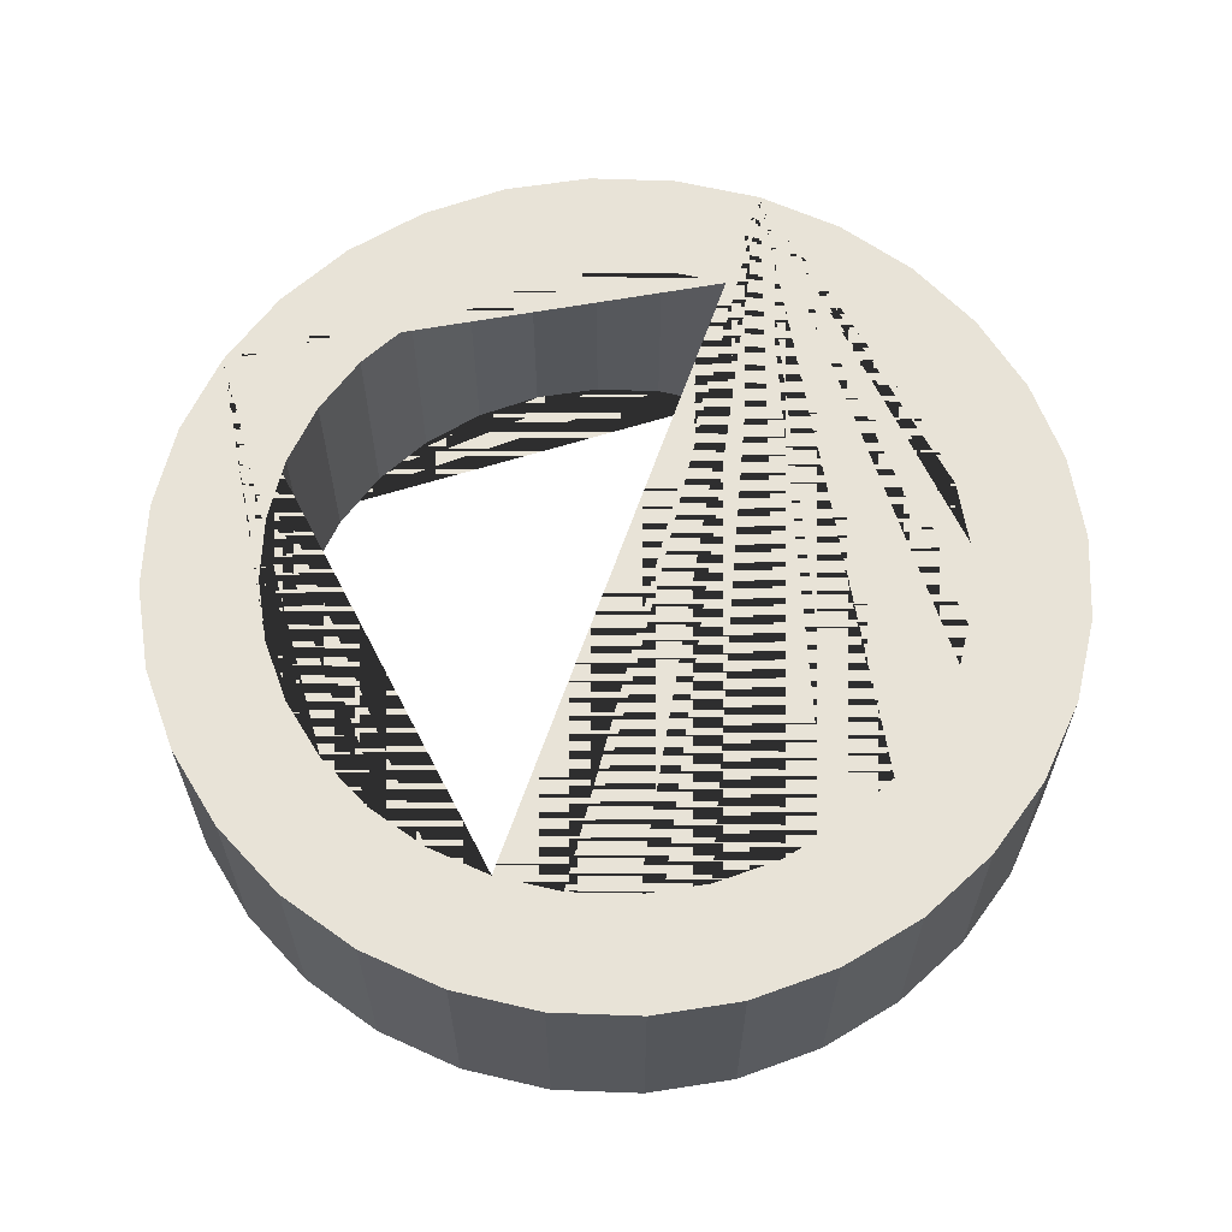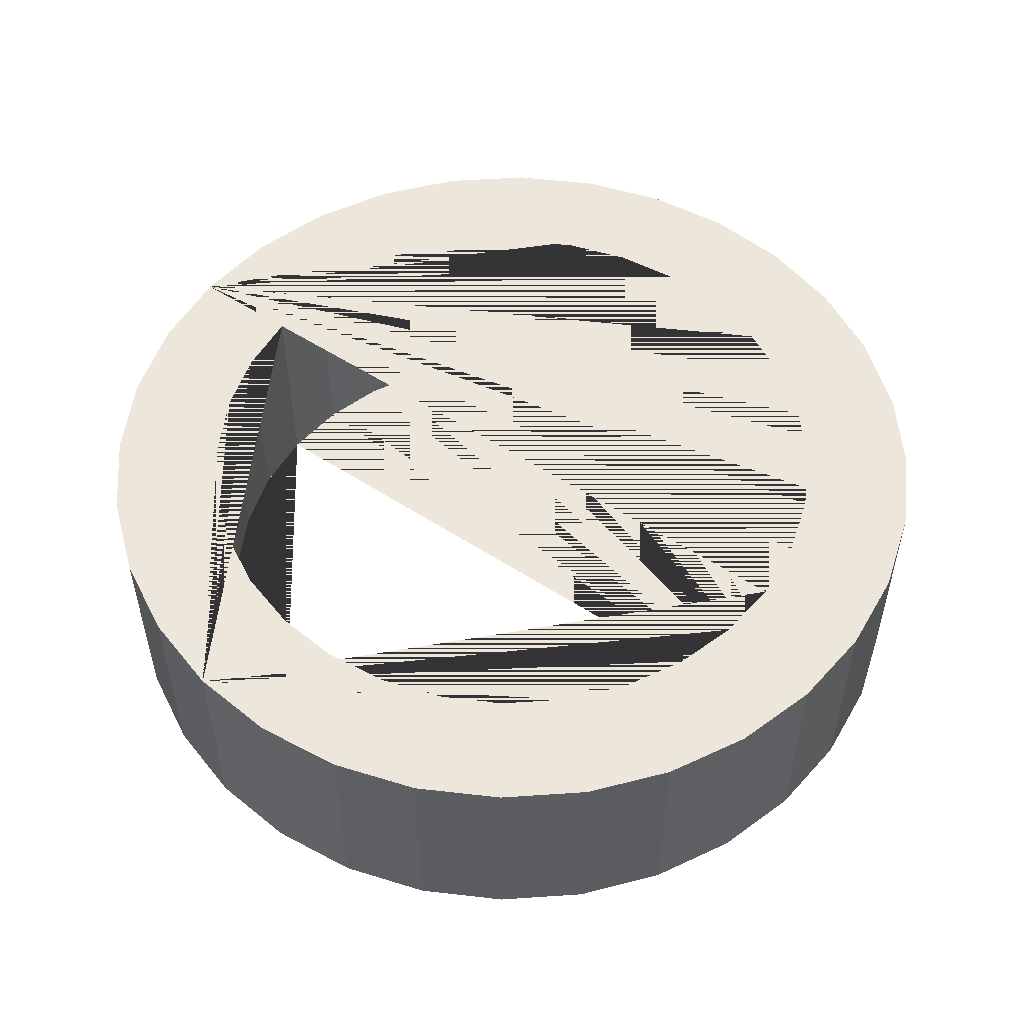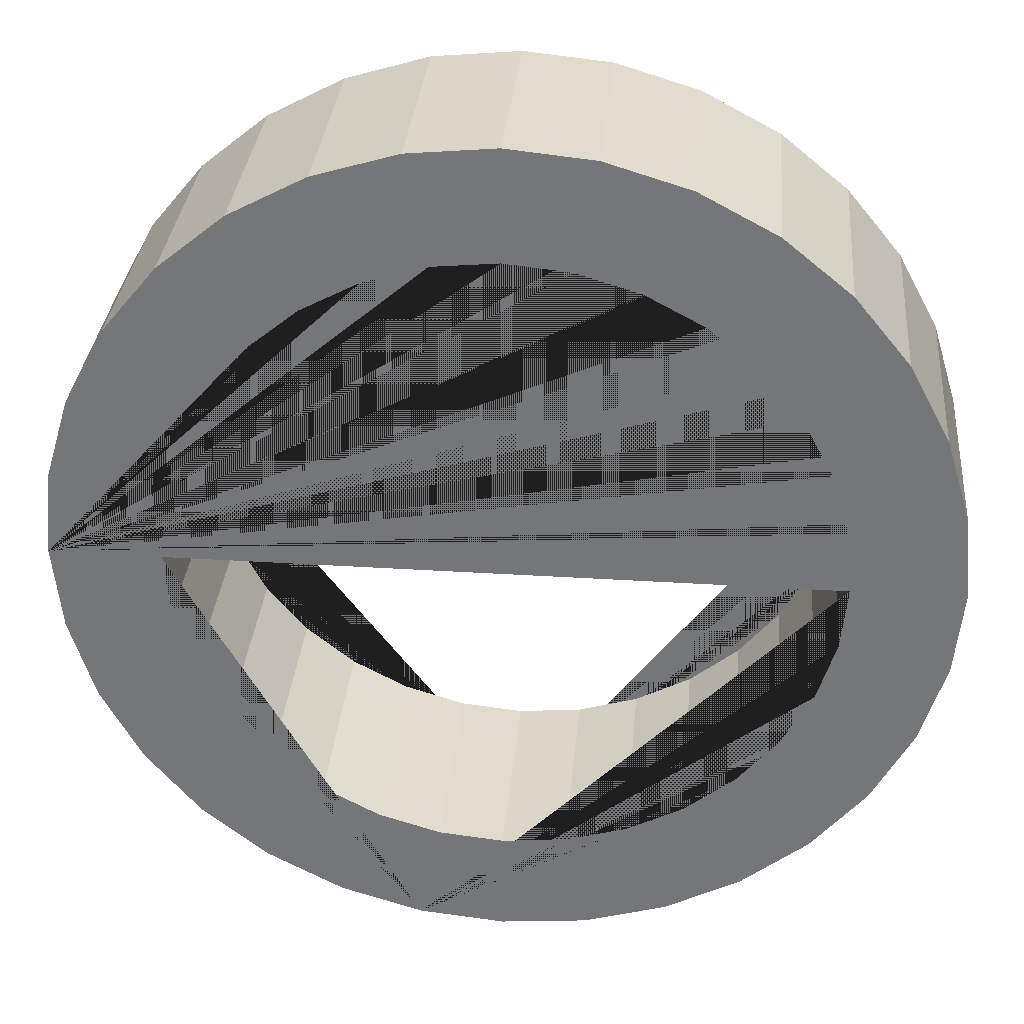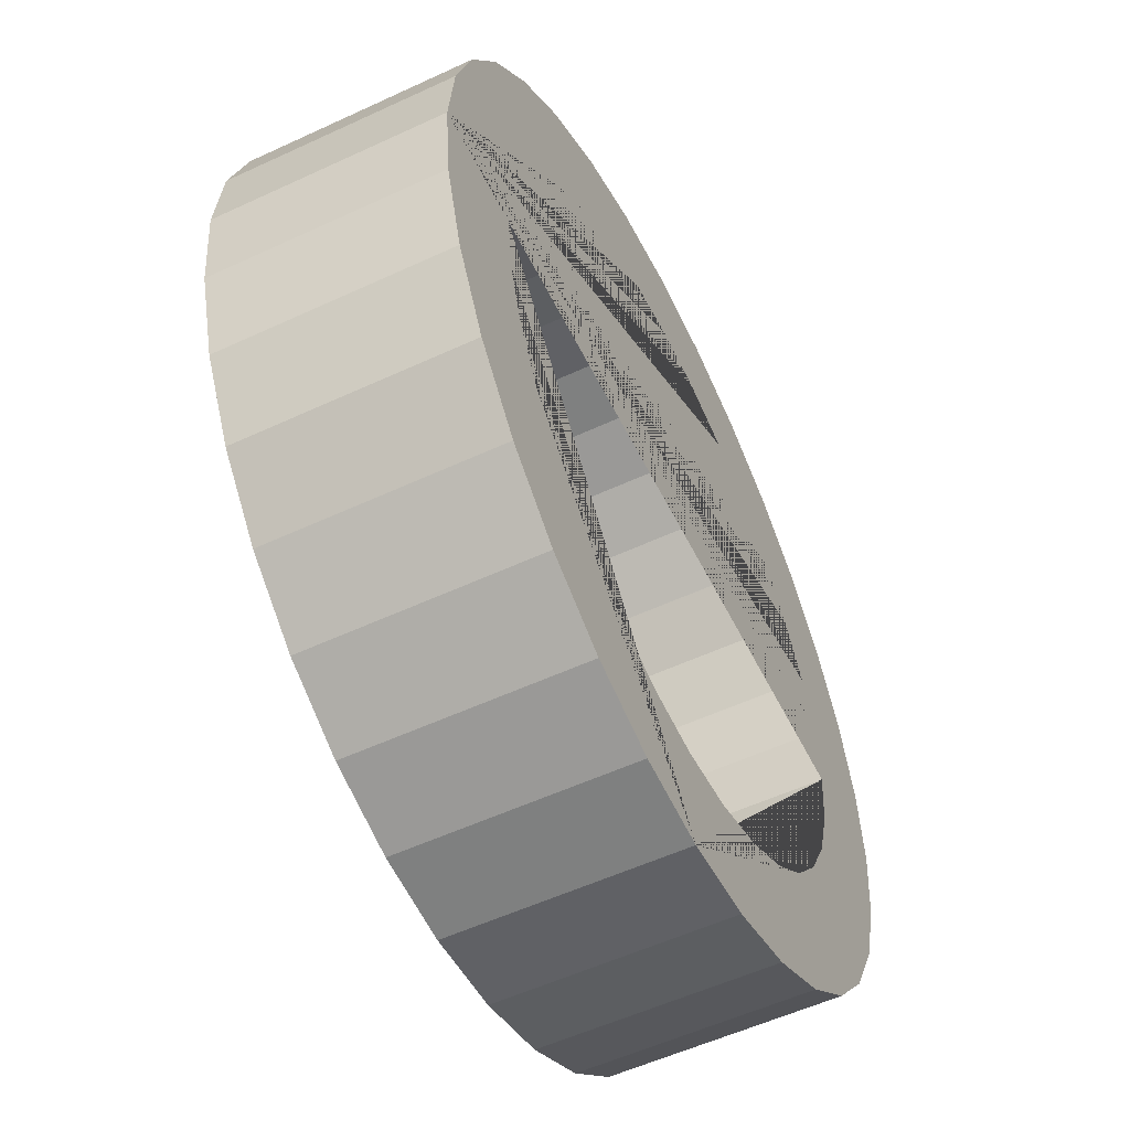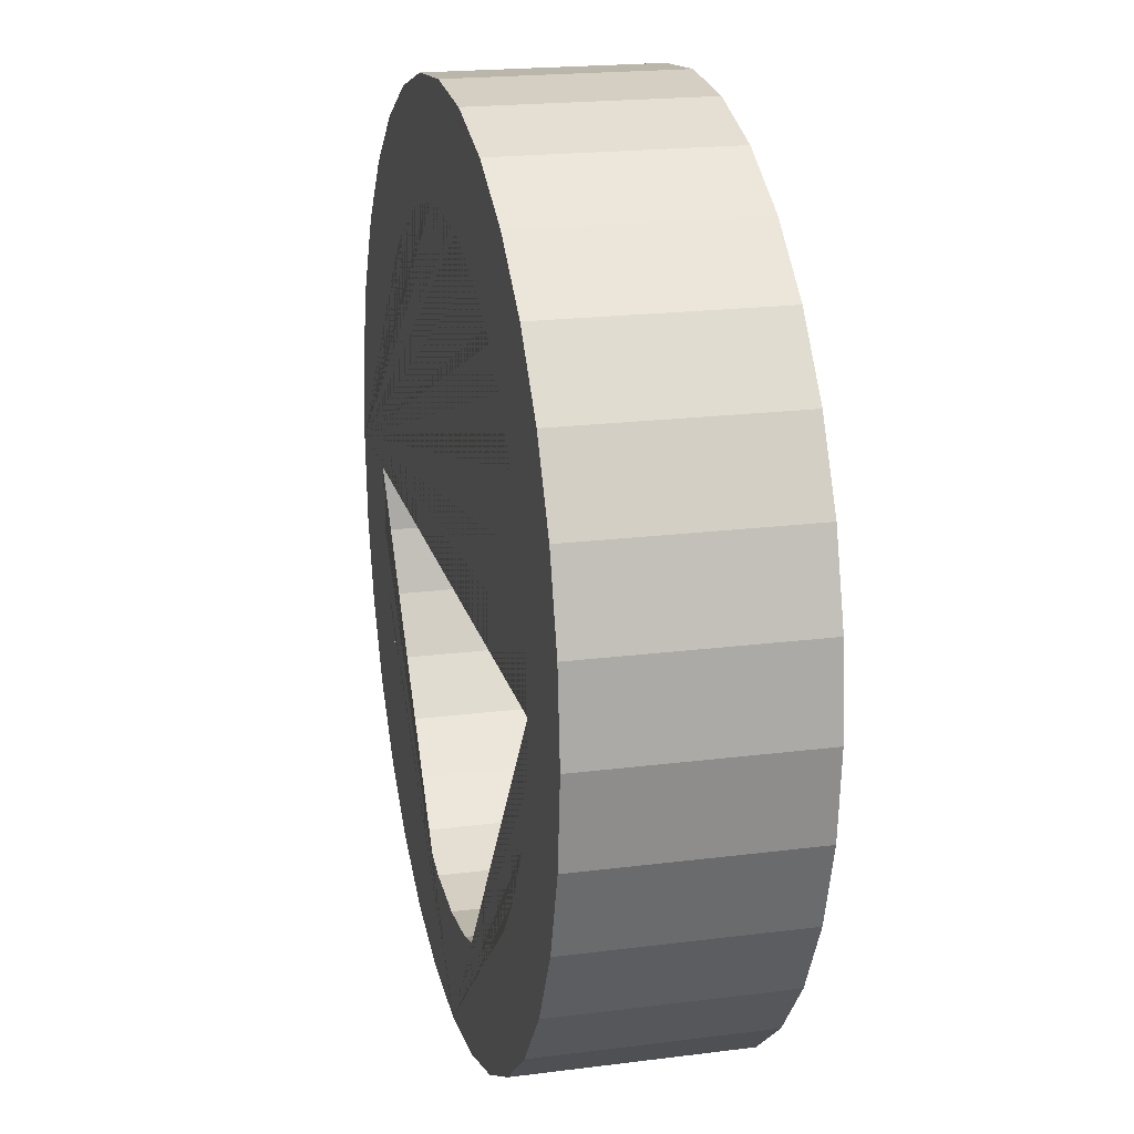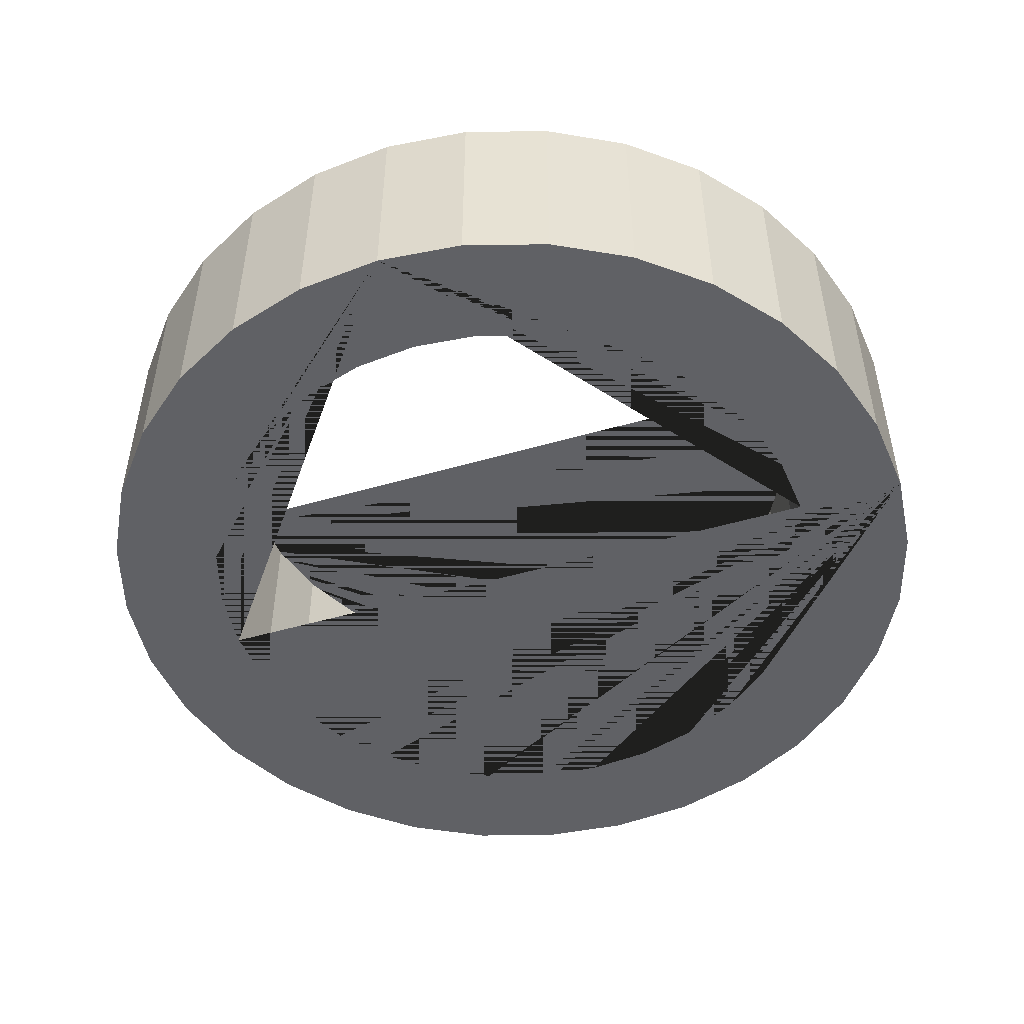
<metadata>
{"format":"obj","ext":"obj","renderer":"f3d","projection":"perspective","resolution":1024,"background":"white","views":[{"elev":62.4,"azim":-70.9,"up":"+Y"},{"elev":52.7,"azim":-144.8,"up":"+Y"},{"elev":32.6,"azim":-174.9,"up":"+Z"},{"elev":-55.2,"azim":-63.9,"up":"+Z"},{"elev":19.7,"azim":76.6,"up":"+Z"},{"elev":-49.8,"azim":-162.3,"up":"+Y"}]}
</metadata>
<code>
o Cylinder
v 0 0 -2
v 0 1 -2
v 0.3902 0 -1.962
v 0.3902 1 -1.962
v 0.7654 0 -1.848
v 0.7654 1 -1.848
v 1.111 0 -1.663
v 1.111 1 -1.663
v 1.414 0 -1.414
v 1.414 1 -1.414
v 1.663 0 -1.111
v 1.663 1 -1.111
v 1.848 0 -0.7654
v 1.848 1 -0.7654
v 1.962 0 -0.3902
v 1.962 1 -0.3902
v 2 0 -0
v 2 1 -0
v 1.962 0 0.3902
v 1.962 1 0.3902
v 1.848 0 0.7654
v 1.848 1 0.7654
v 1.663 0 1.111
v 1.663 1 1.111
v 1.414 0 1.414
v 1.414 1 1.414
v 1.111 0 1.663
v 1.111 1 1.663
v 0.7654 0 1.848
v 0.7654 1 1.848
v 0.3902 0 1.962
v 0.3902 1 1.962
v -1e-06 0 2
v -1e-06 1 2
v -0.3902 0 1.962
v -0.3902 1 1.962
v -0.7654 0 1.848
v -0.7654 1 1.848
v -1.111 0 1.663
v -1.111 1 1.663
v -1.414 0 1.414
v -1.414 1 1.414
v -1.663 0 1.111
v -1.663 1 1.111
v -1.848 0 0.7654
v -1.848 1 0.7654
v -1.962 0 0.3902
v -1.962 1 0.3902
v -2 0 -2e-06
v -2 1 -2e-06
v -1.962 0 -0.3902
v -1.962 1 -0.3902
v -1.848 0 -0.7654
v -1.848 1 -0.7654
v -1.663 0 -1.111
v -1.663 1 -1.111
v -1.414 0 -1.414
v -1.414 1 -1.414
v -1.111 0 -1.663
v -1.111 1 -1.663
v -0.7654 0 -1.848
v -0.7654 1 -1.848
v -0.3902 0 -1.962
v -0.3902 1 -1.962
v 1.247 1 0.8334
v 1.247 0 0.8334
v 0 1 -1.5
v 0 0 -1.5
v -0.2926 1 -1.471
v -0.2926 0 -1.471
v -0.574 1 -1.386
v -0.574 0 -1.386
v -1.386 1 0.574
v -1.386 0 0.574
v -1.247 1 0.8334
v -1.247 0 0.8334
v -1.471 1 0.2926
v -1.471 0 0.2926
v -1.061 1 1.061
v -1.061 -0 1.061
v -0.2926 1 1.471
v -0.2926 0 1.471
v -0 1 1.5
v -0 0 1.5
v -0.574 1 1.386
v -0.574 -0 1.386
v 1.471 1 -0.2926
v 1.471 0 -0.2926
v 0.8334 1 -1.247
v 0.8334 0 -1.247
v 1.5 1 -0
v 1.5 0 -0
v 1.386 1 -0.574
v 1.386 0 -0.574
v 0.2926 1 1.471
v 0.2926 0 1.471
v -1.061 1 -1.061
v -1.061 0 -1.061
v -0.8334 1 -1.247
v -0.8334 0 -1.247
v -1.247 1 -0.8334
v -1.247 0 -0.8334
v 1.471 1 0.2926
v 1.471 0 0.2926
v 0.8334 1 1.247
v 0.8334 0 1.247
v 1.061 1 1.061
v 1.061 0 1.061
v 1.386 1 0.574
v 1.386 0 0.574
v -1.5 1 -1e-06
v -1.5 0 -1e-06
v -0.8334 1 1.247
v -0.8334 -0 1.247
v -1.471 1 -0.2926
v -1.471 0 -0.2926
v 1.061 1 -1.061
v 1.061 0 -1.061
v 0.574 1 1.386
v 0.574 0 1.386
v 1.247 1 -0.8334
v 1.247 0 -0.8334
v -1.386 1 -0.574
v -1.386 0 -0.574
v 0.574 1 -1.386
v 0.574 0 -1.386
v 0.2926 1 -1.471
v 0.2926 0 -1.471
f 1 2 4 3
f 3 4 6 5
f 5 6 8 7
f 7 8 10 9
f 9 10 12 11
f 11 12 14 13
f 13 14 16 15
f 15 16 18 17
f 17 18 20 19
f 19 20 22 21
f 21 22 24 23
f 23 24 26 25
f 25 26 28 27
f 27 28 30 29
f 29 30 32 31
f 31 32 34 33
f 33 34 36 35
f 35 36 38 37
f 37 38 40 39
f 39 40 42 41
f 41 42 44 43
f 43 44 46 45
f 45 46 48 47
f 47 48 50 49
f 49 50 52 51
f 51 52 54 53
f 53 54 56 55
f 55 56 58 57
f 57 58 60 59
f 59 60 62 61
f 4 2 64 62 60 58 56 54 52 50 111 115 123 101 97 99 71 69 67 127 125 89 117 121 93 87 91 18 16 14 12 10 8 6
f 61 62 64 63
f 63 64 2 1
f 1 3 5 7 9 11 13 15 17 92 88 94 122 118 90 126 128 68 70 72 100 98 102 124 116 112 49 51 53 55 57 59 61 63
f 104 103 91 92
f 108 107 65 66
f 66 65 109 110
f 116 115 111 112
f 88 87 93 94
f 92 91 87 88
f 122 121 117 118
f 68 67 69 70
f 82 81 83 84
f 102 101 123 124
f 84 83 95 96
f 70 69 71 72
f 118 117 89 90
f 114 113 85 86
f 18 91 103 109 65 107 105 119 95 83 81 85 113 79 75 73 77 111 50 48 46 44 42 40 38 36 34 32 30 28 26 24 22 20
f 90 89 125 126
f 106 105 107 108
f 100 99 97 98
f 124 123 115 116
f 120 119 105 106
f 80 79 113 114
f 74 73 75 76
f 128 127 67 68
f 94 93 121 122
f 112 111 77 78
f 110 109 103 104
f 86 85 81 82
f 72 71 99 100
f 126 125 127 128
f 96 95 119 120
f 78 77 73 74
f 98 97 101 102
f 49 112 78 74 76 80 114 86 82 84 96 120 106 108 66 110 104 92 17 19 21 23 25 27 29 31 33 35 37 39 41 43 45 47
f 76 75 79 80

</code>
